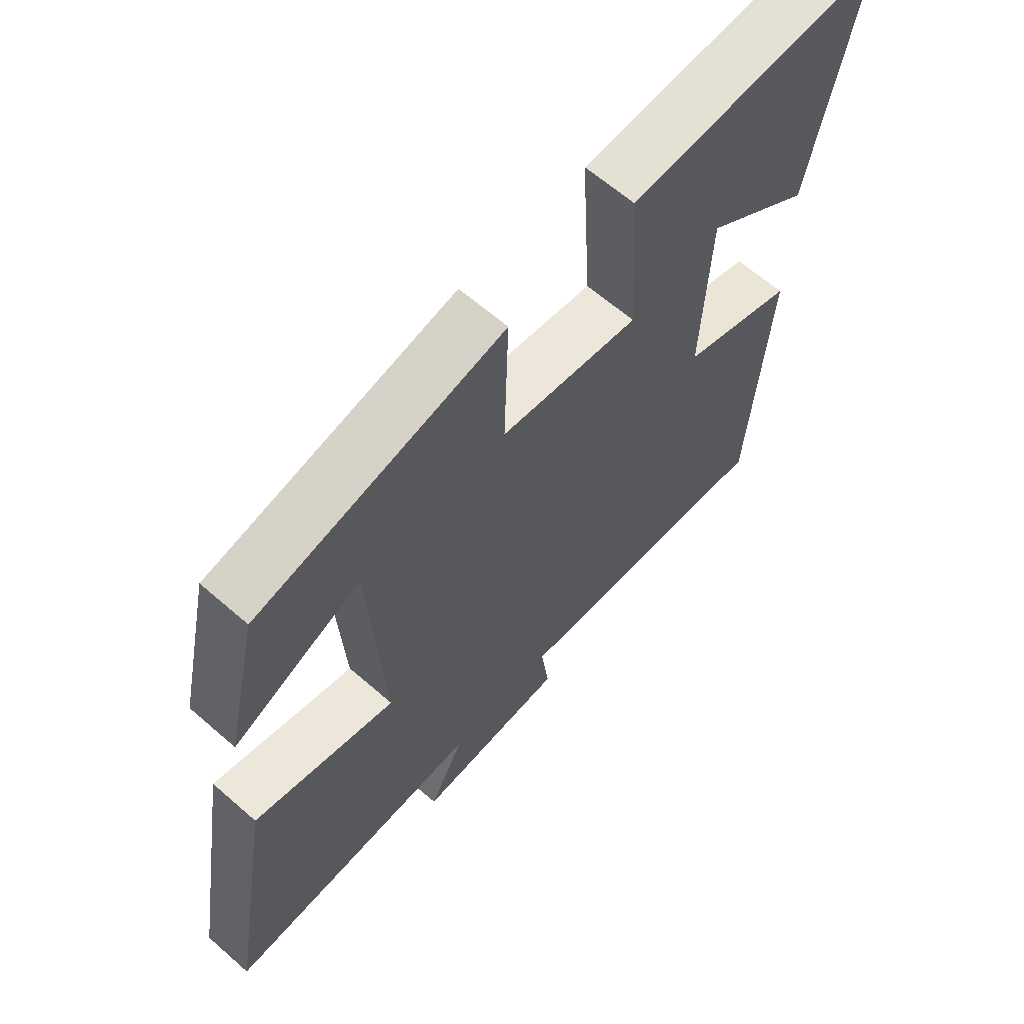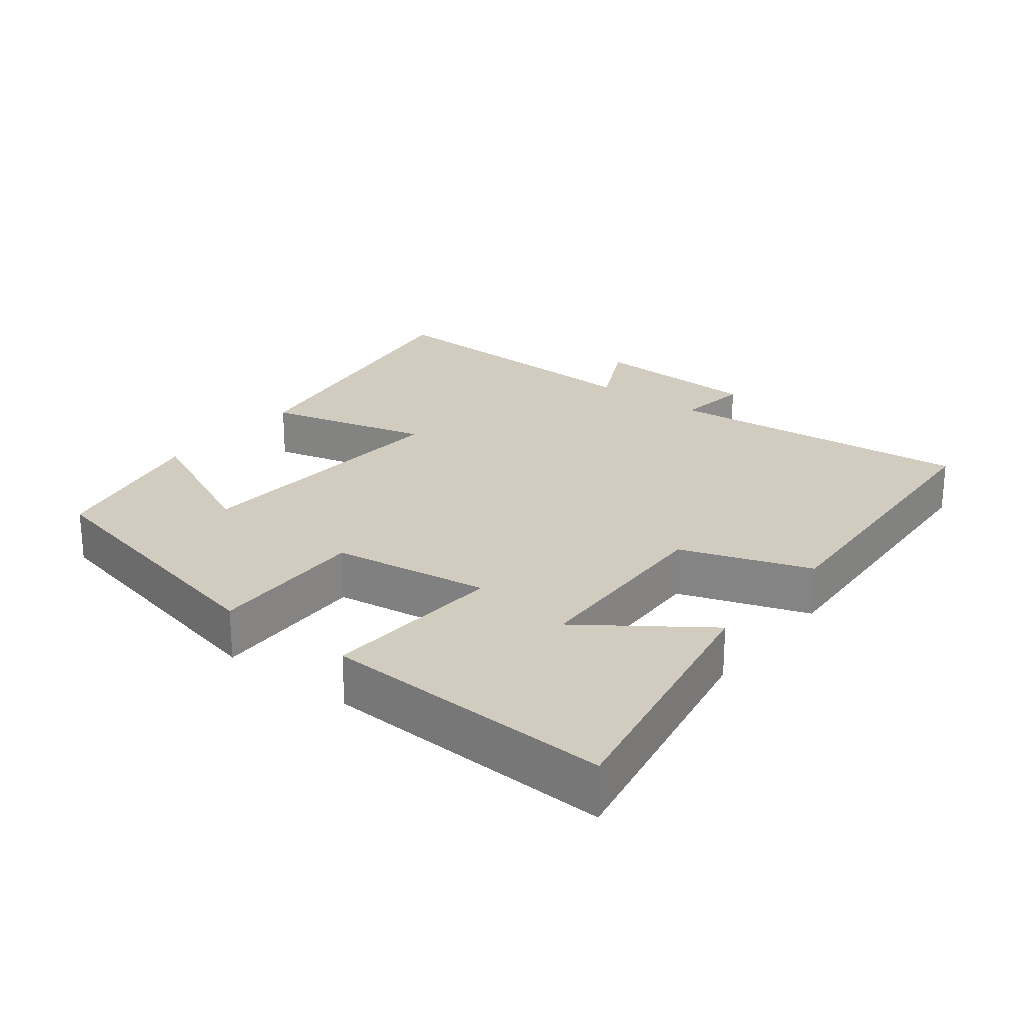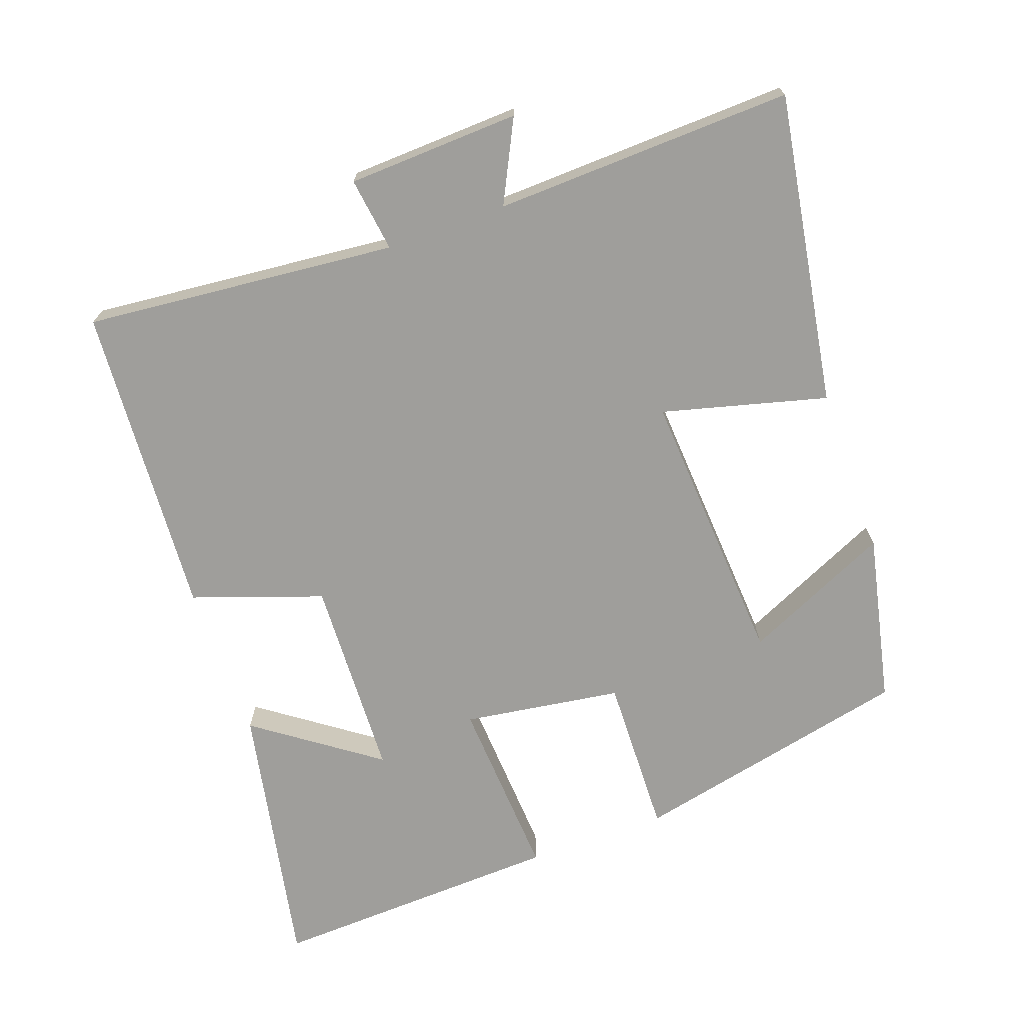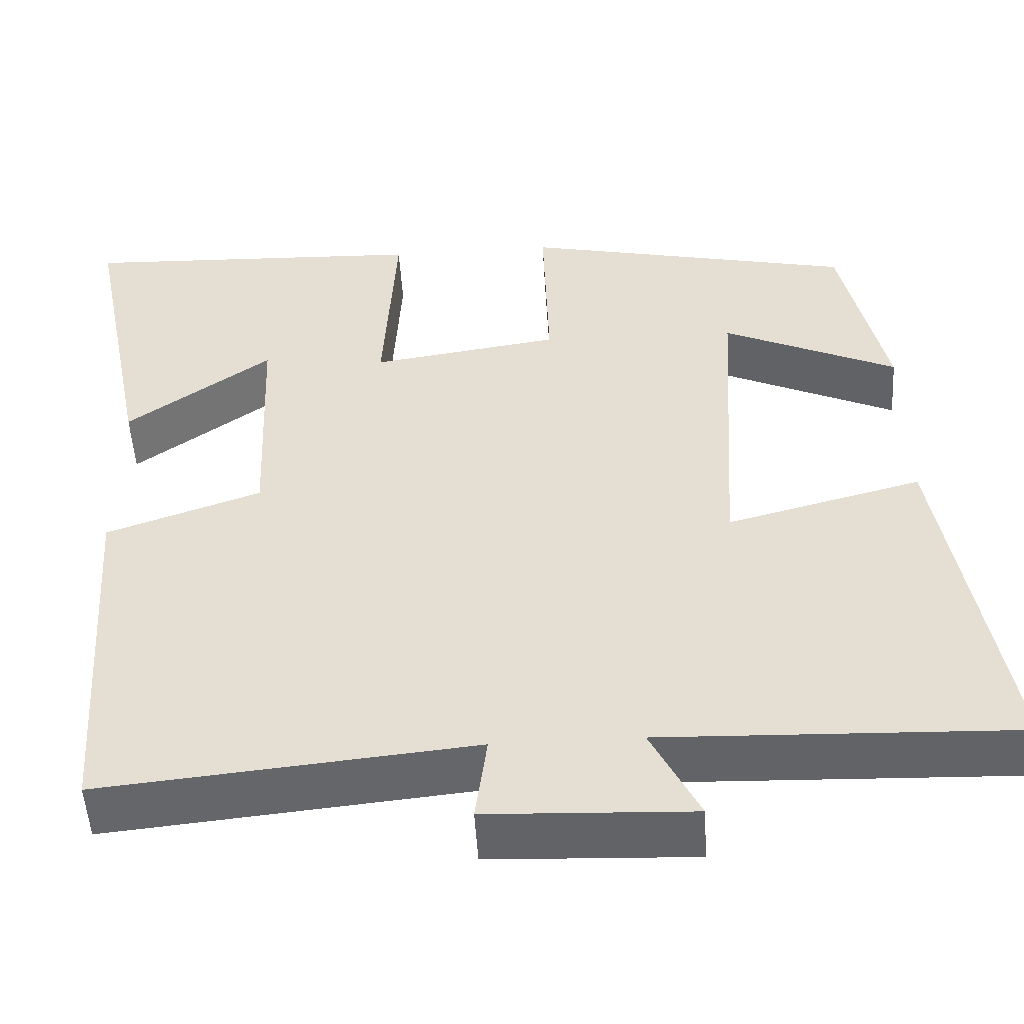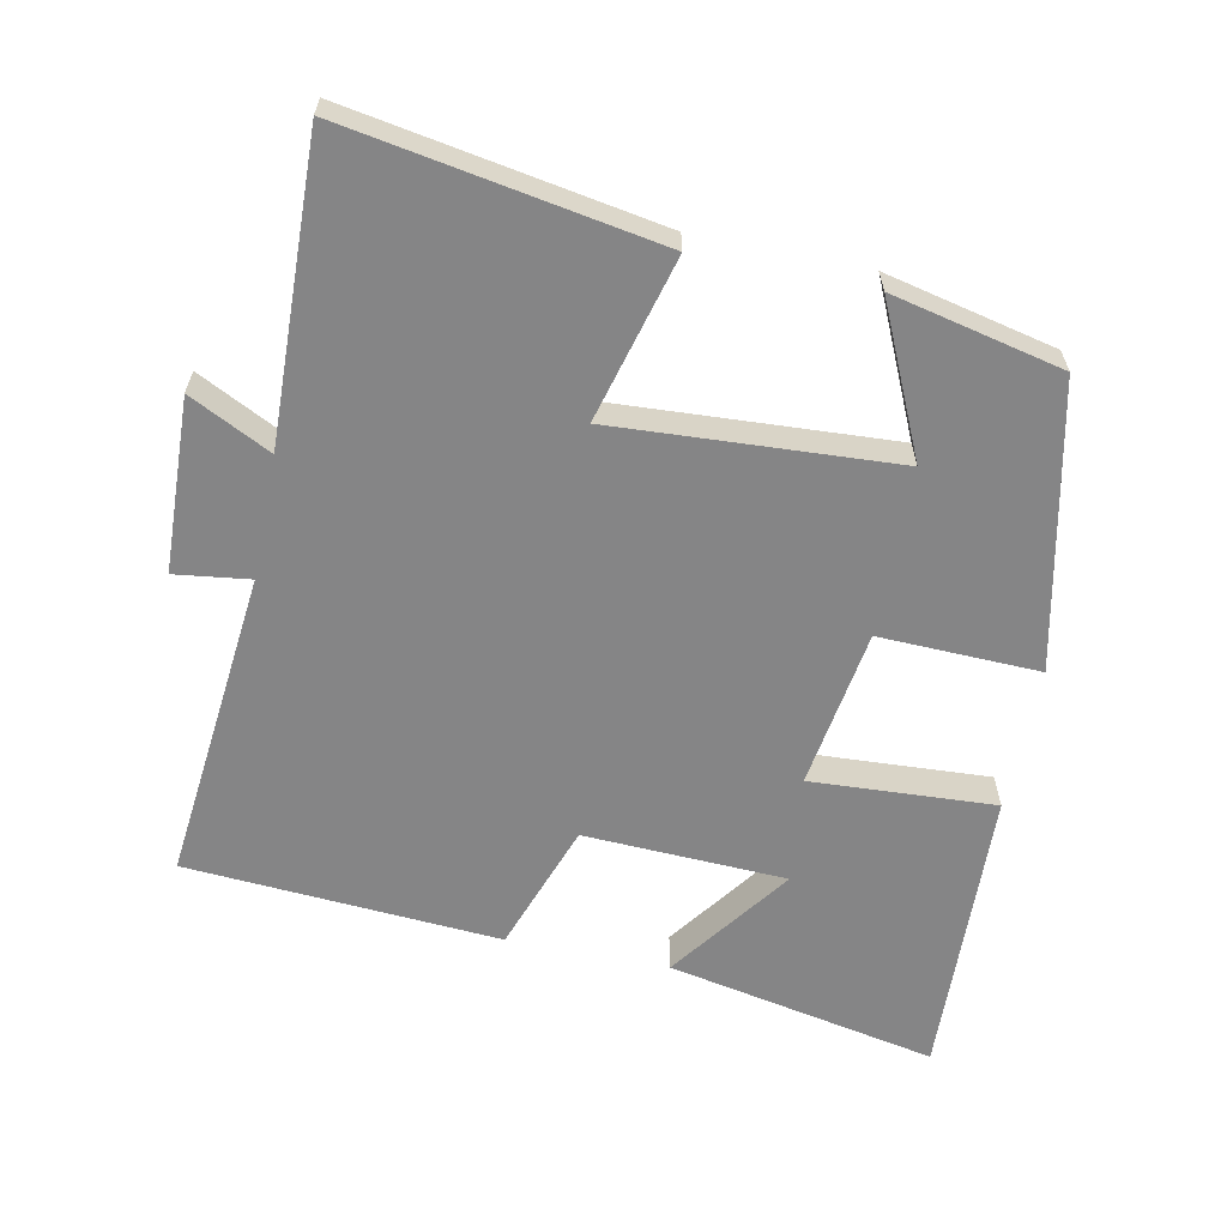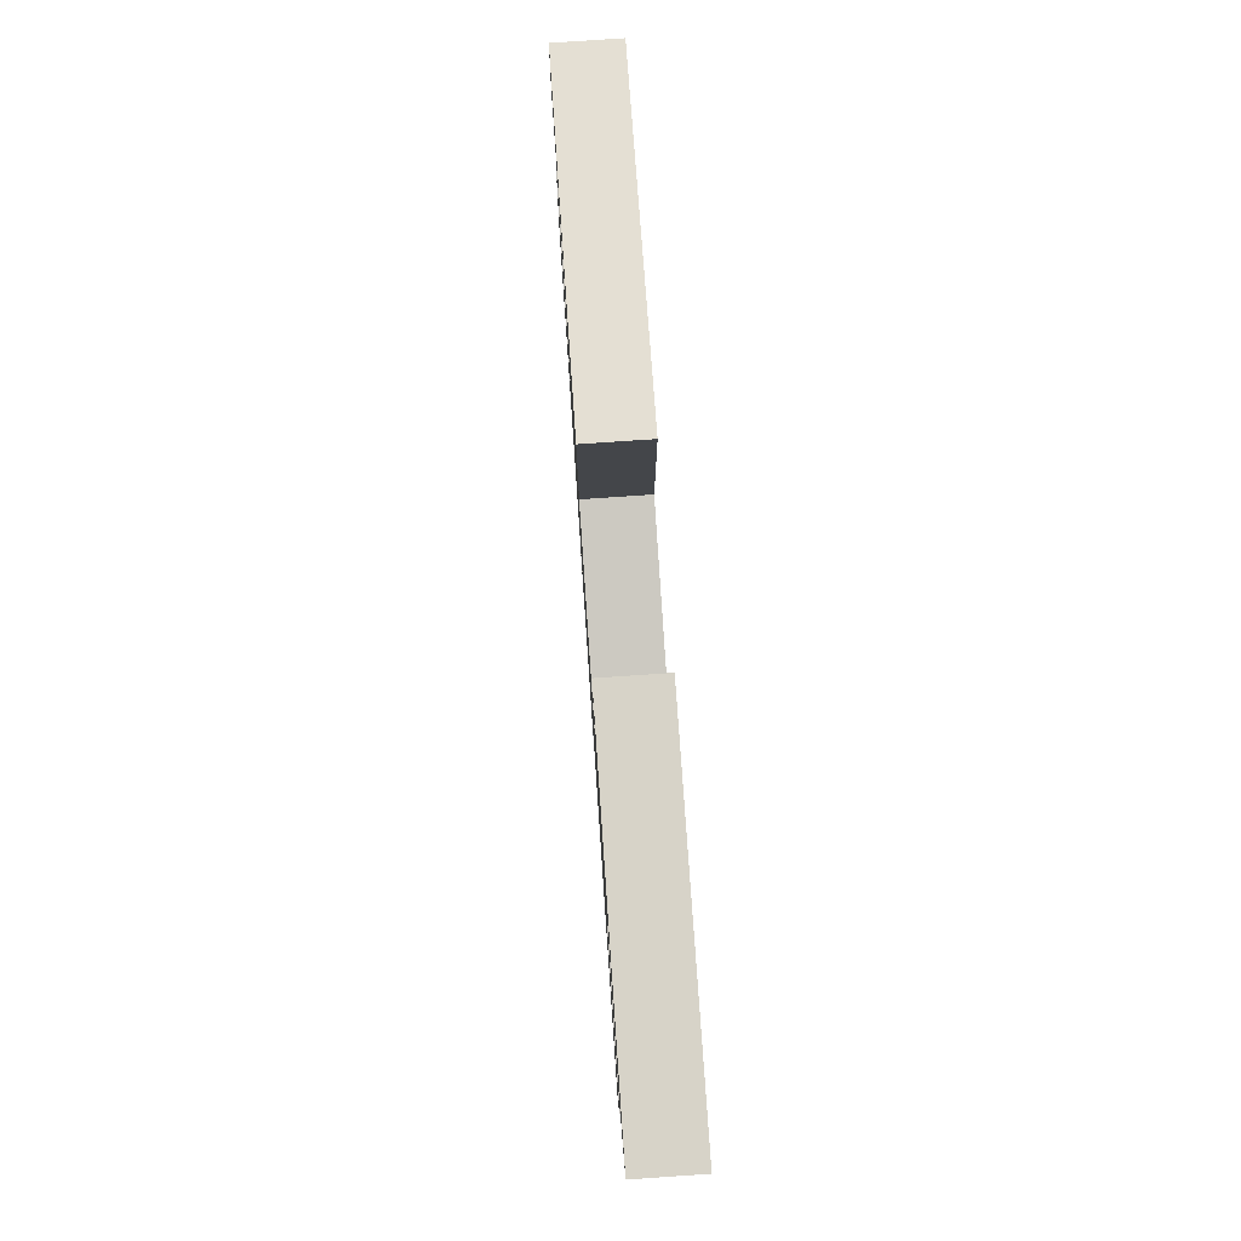
<metadata>
{"format":"obj","ext":"obj","renderer":"f3d","projection":"perspective","resolution":1024,"background":"white","views":[{"elev":63.6,"azim":-48.6,"up":"+Z"},{"elev":24.0,"azim":38.3,"up":"+Y"},{"elev":-70.8,"azim":-160.1,"up":"+Y"},{"elev":-51.2,"azim":-176.6,"up":"+Z"},{"elev":-61.9,"azim":-101.6,"up":"+Y"},{"elev":78.6,"azim":86.1,"up":"+Z"}]}
</metadata>
<code>
v 0.576 0.07 0.516
v 0.5 0.07 0.131
v 0.327 0.07 0.256
v 0.315 0.07 -0.032
v 0.5 0.07 -0.097
v 0.47 0.07 -0.544
v 0.025 0.07 -0.5
v 0.039 0.07 -0.606
v -0.207 0.07 -0.616
v -0.149 0.07 -0.5
v -0.575 0.07 -0.514
v -0.5 0.07 -0.071
v -0.266 0.07 -0.133
v -0.29 0.07 0.267
v -0.5 0.07 0.171
v -0.446 0.07 0.413
v -0.045 0.07 0.5
v -0.052 0.07 0.272
v 0.174 0.07 0.238
v 0.159 0.07 0.5
v 0.576 0 0.516
v 0.5 0 0.131
v 0.327 0 0.256
v 0.315 0 -0.032
v 0.5 0 -0.097
v 0.47 0 -0.544
v 0.025 0 -0.5
v 0.039 0 -0.606
v -0.207 0 -0.616
v -0.149 0 -0.5
v -0.575 0 -0.514
v -0.5 0 -0.071
v -0.266 0 -0.133
v -0.29 0 0.267
v -0.5 0 0.171
v -0.446 0 0.413
v -0.045 0 0.5
v -0.052 0 0.272
v 0.174 0 0.238
v 0.159 0 0.5
f 19 20 1
f 16 17 18
f 14 15 16
f 14 16 18
f 13 14 18 19
f 10 11 12 13
f 7 8 9 10
f 7 10 13 19
f 4 5 6 7
f 3 4 7 19
f 1 2 3
f 1 3 19
f 21 40 39
f 38 37 36
f 36 35 34
f 38 36 34
f 39 38 34 33
f 33 32 31 30
f 30 29 28 27
f 39 33 30 27
f 27 26 25 24
f 39 27 24 23
f 23 22 21
f 39 23 21
f 1 21 22 2
f 2 22 23 3
f 3 23 24 4
f 4 24 25 5
f 5 25 26 6
f 6 26 27 7
f 7 27 28 8
f 8 28 29 9
f 9 29 30 10
f 10 30 31 11
f 11 31 32 12
f 12 32 33 13
f 13 33 34 14
f 14 34 35 15
f 15 35 36 16
f 16 36 37 17
f 17 37 38 18
f 18 38 39 19
f 19 39 40 20
f 20 40 21 1

</code>
